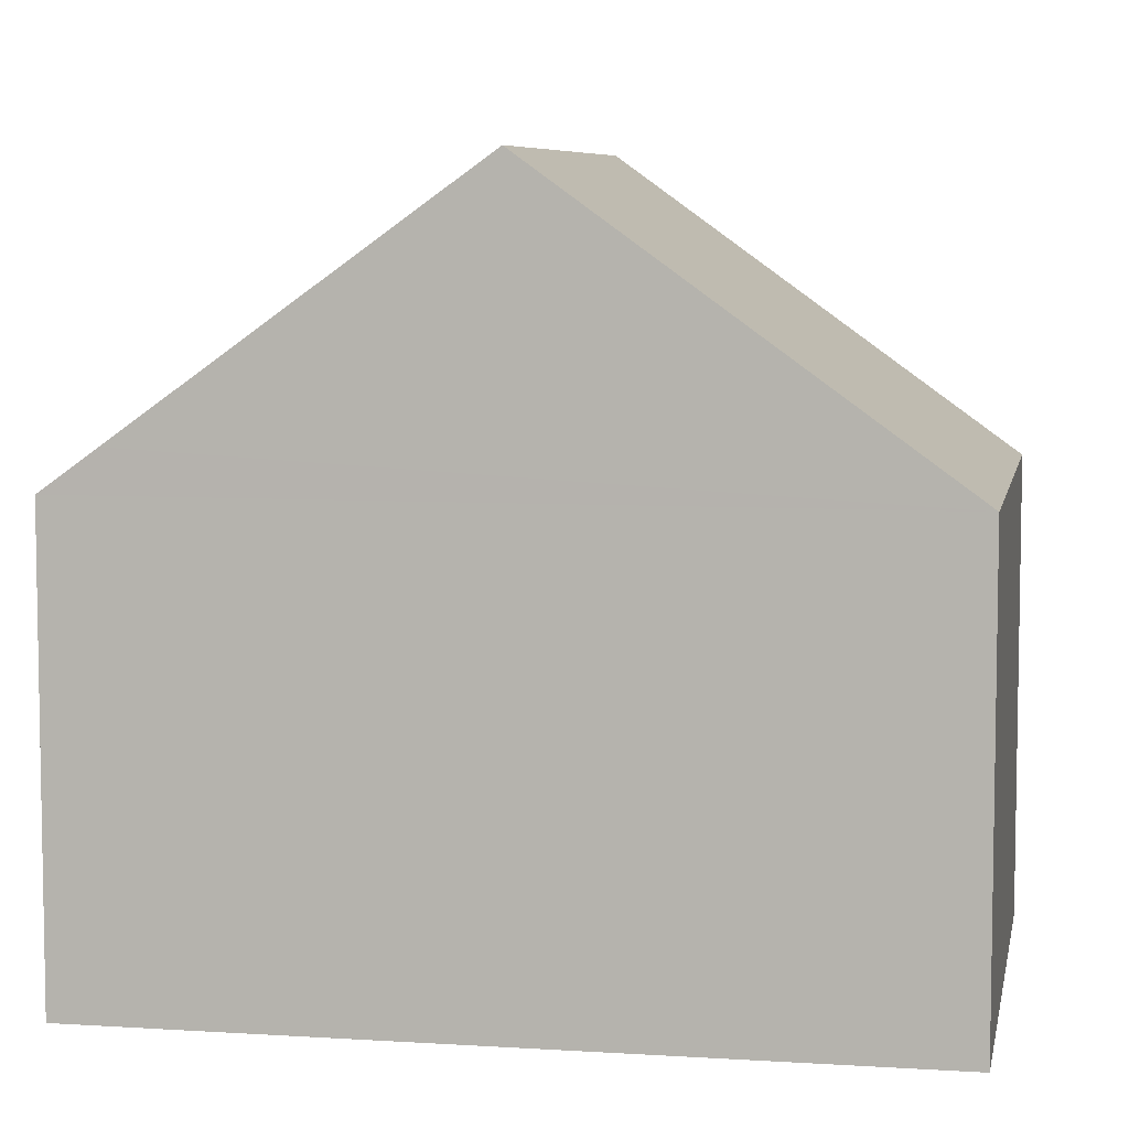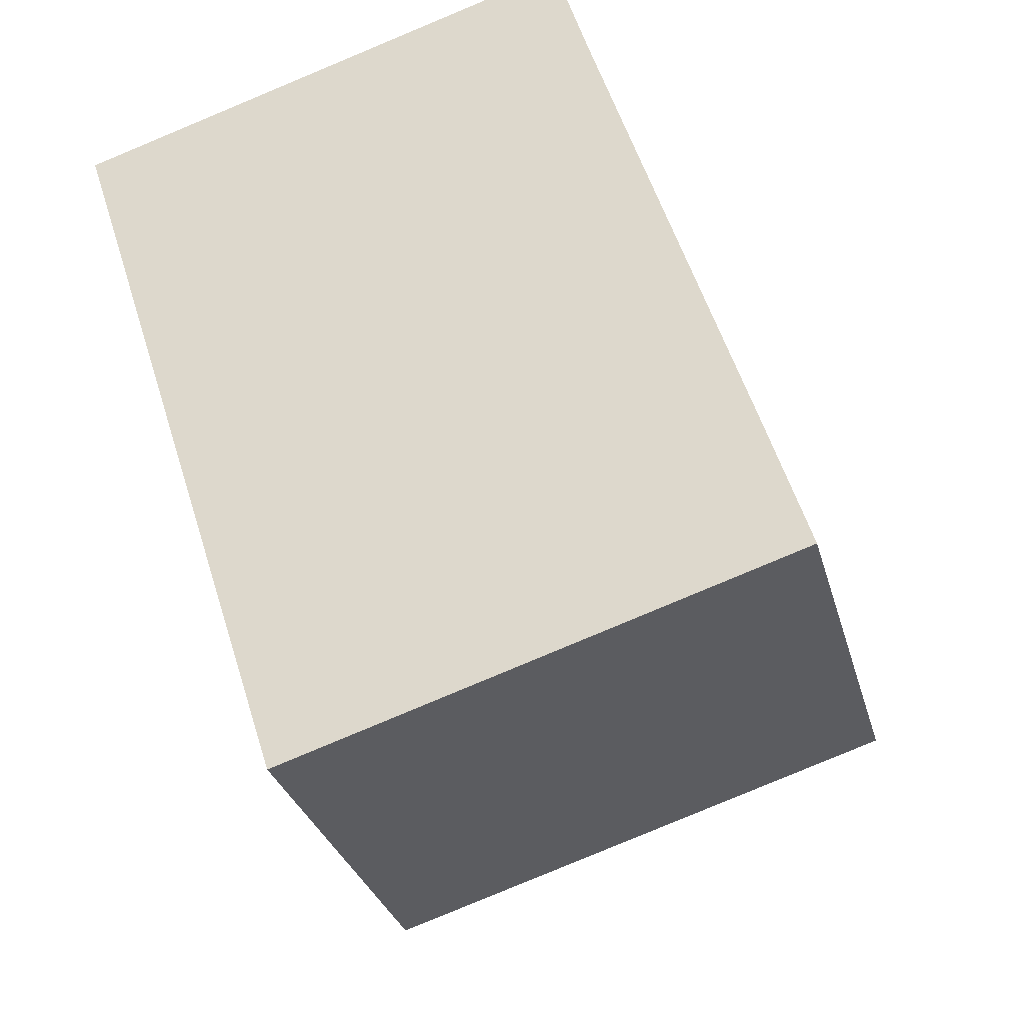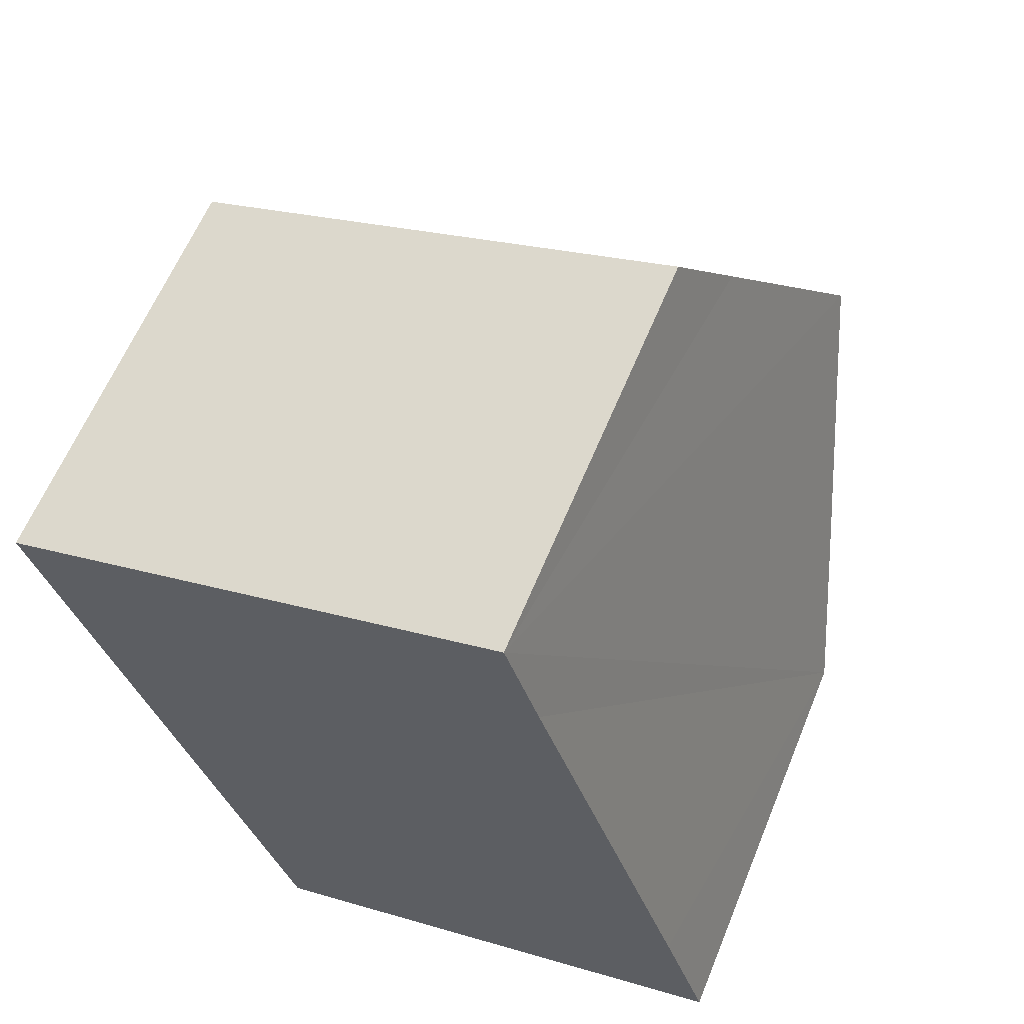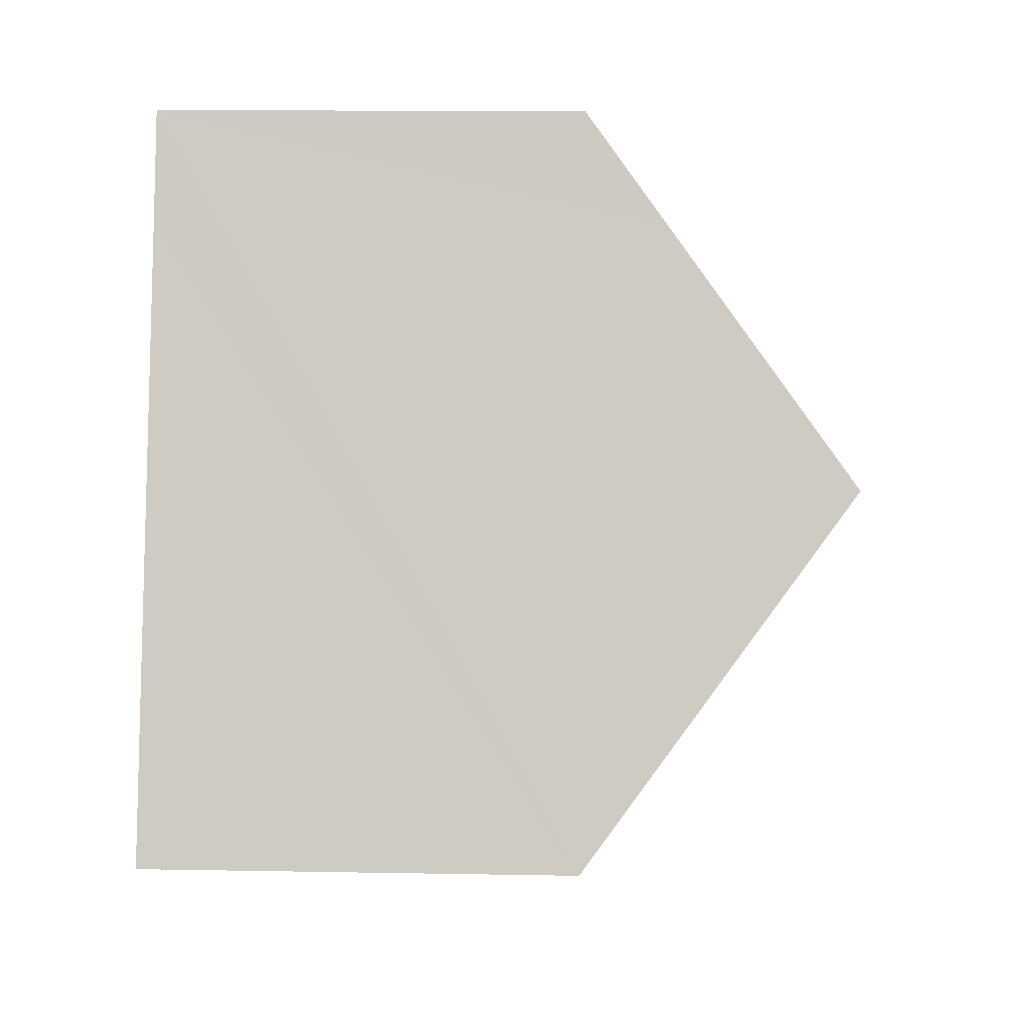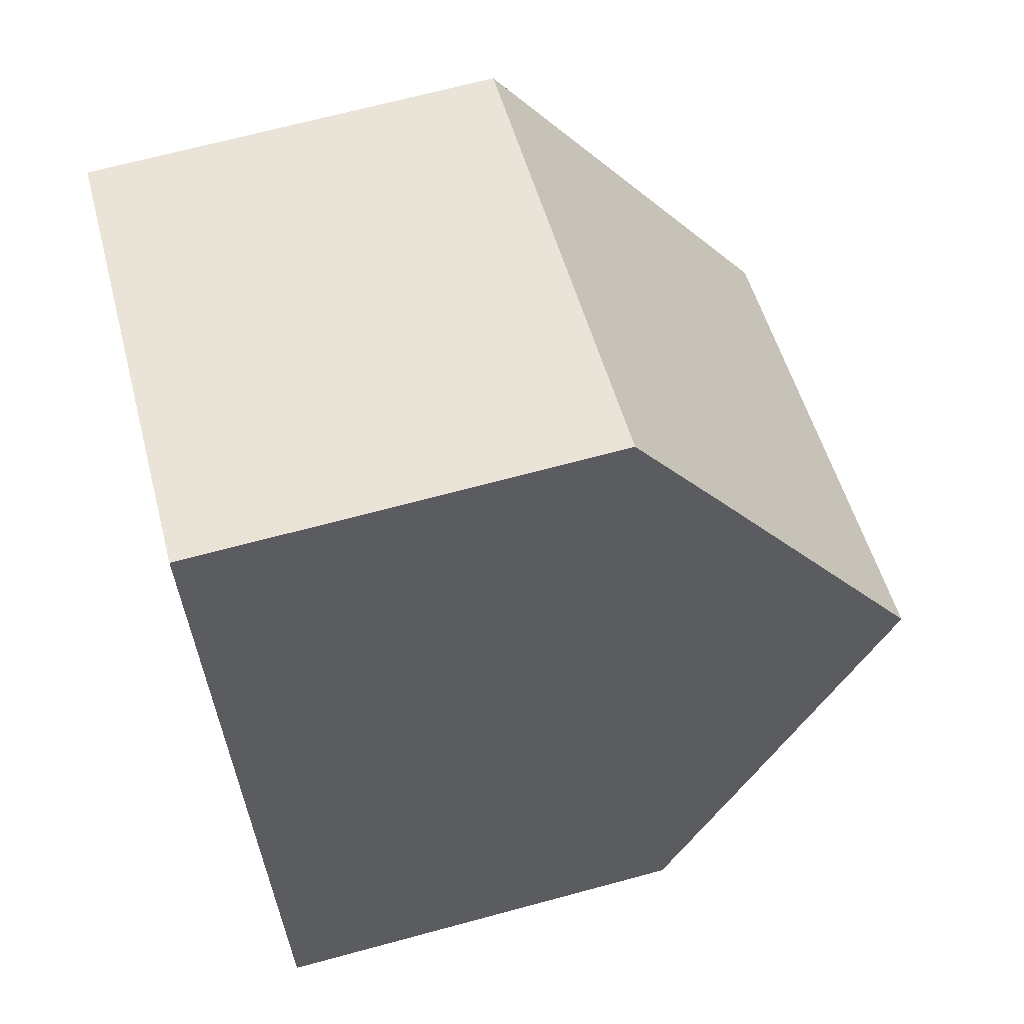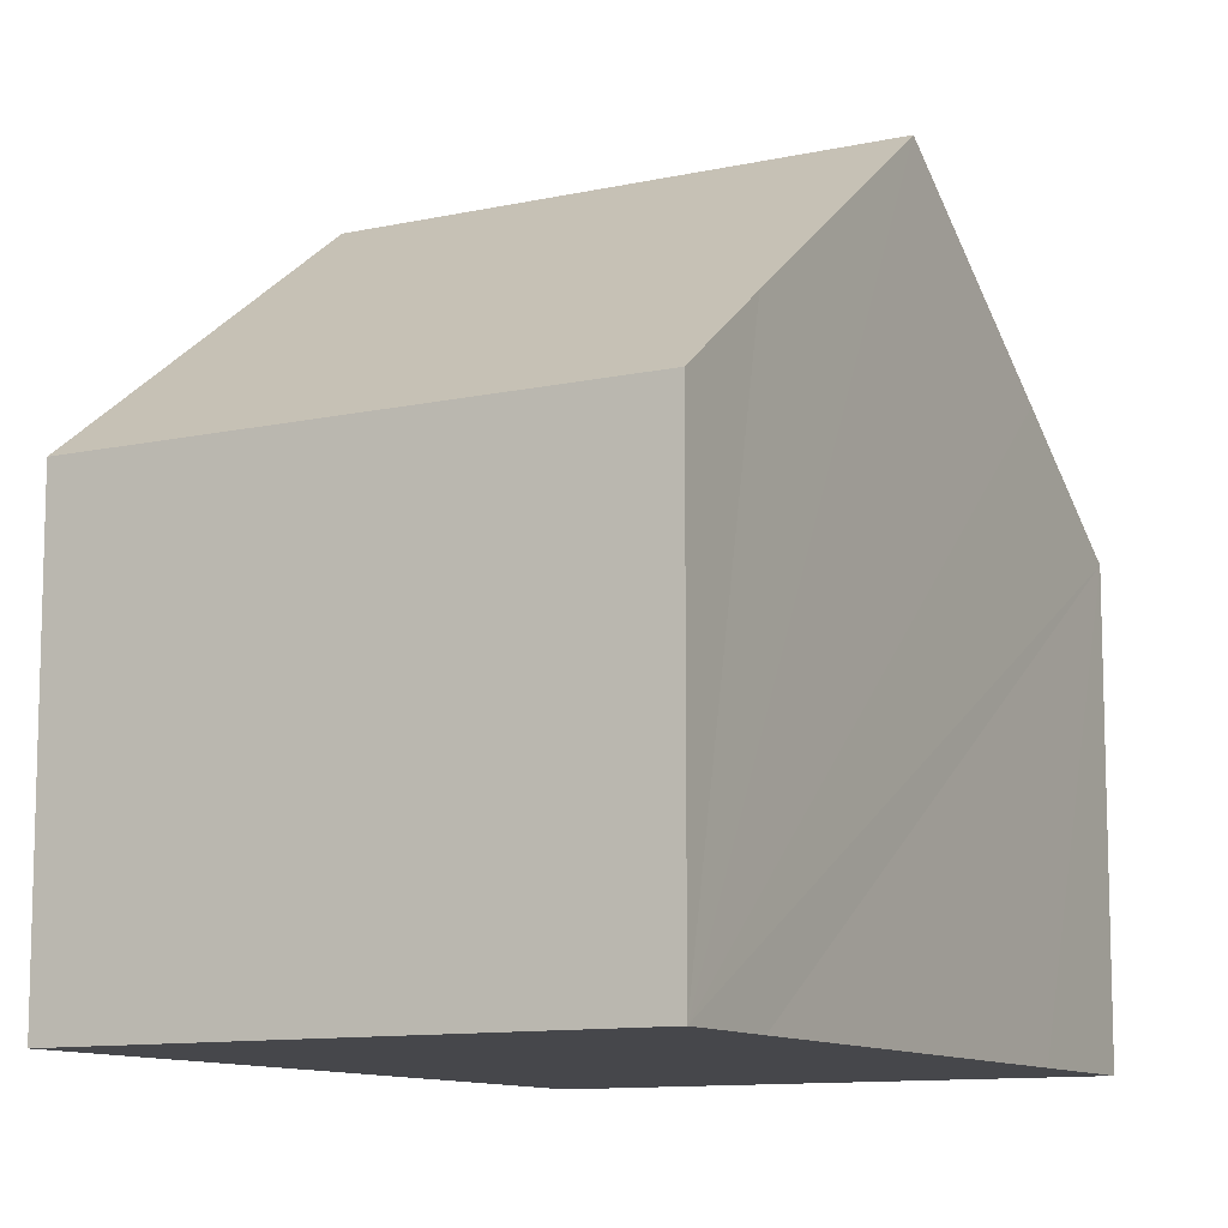
<metadata>
{"format":"obj","ext":"obj","renderer":"f3d","projection":"perspective","resolution":1024,"background":"white","views":[{"elev":6.8,"azim":-97.1,"up":"+Y"},{"elev":-29.8,"azim":14.4,"up":"+Z"},{"elev":61.4,"azim":22.2,"up":"+Z"},{"elev":12.4,"azim":92.4,"up":"+Z"},{"elev":68.4,"azim":74.9,"up":"+Z"},{"elev":-10.7,"azim":11.4,"up":"+Y"}]}
</metadata>
<code>
v  2.949 6.405 -9.166
v  9.836 5.903 -7.726
v  3.174 5.876 -9.864
v  10.03 5.904 -7.664
v  9.414 7.362 -5.736
v  2.924 6.464 -9.088
v  1.585 9.613 -4.927
v  8.451 9.613 -2.764
v  6.873 5.883 2.166
v  0 5.883 3.602e-16
v  7.333 6.999 0.688
v  3.174 6.04e-16 -9.864
v  0 0 0
v  2.924 5.565e-16 -9.088
v  2.949 5.613e-16 -9.166
v  1.585 3.017e-16 -4.927
v  6.873 -1.326e-16 2.166
v  7.333 -4.213e-17 0.688
v  8.451 1.692e-16 -2.764
v  9.414 3.512e-16 -5.736
v  10.03 4.693e-16 -7.664
v  9.836 4.731e-16 -7.726
v  9.851 4.728e-16 -7.721
g defaultobject
f 1 2 3
f 2 1 4
f 4 1 5
f 5 1 6
f 5 6 7
f 5 7 8
f 9 7 10
f 7 9 11
f 7 11 8
f 6 10 7
f 10 6 1
f 10 1 3
f 10 3 12
f 10 12 13
f 13 12 14
f 14 12 15
f 13 14 16
f 13 9 10
f 9 13 17
f 17 11 9
f 11 17 8
f 8 17 5
f 5 17 4
f 4 17 18
f 4 18 19
f 4 19 20
f 4 20 21
f 21 2 4
f 2 21 3
f 3 21 22
f 3 22 12
f 22 21 23
f 22 15 12
f 15 22 23
f 15 23 21
f 15 21 20
f 15 20 14
f 14 20 16
f 16 20 19
f 16 19 13
f 13 19 18
f 13 18 17

</code>
